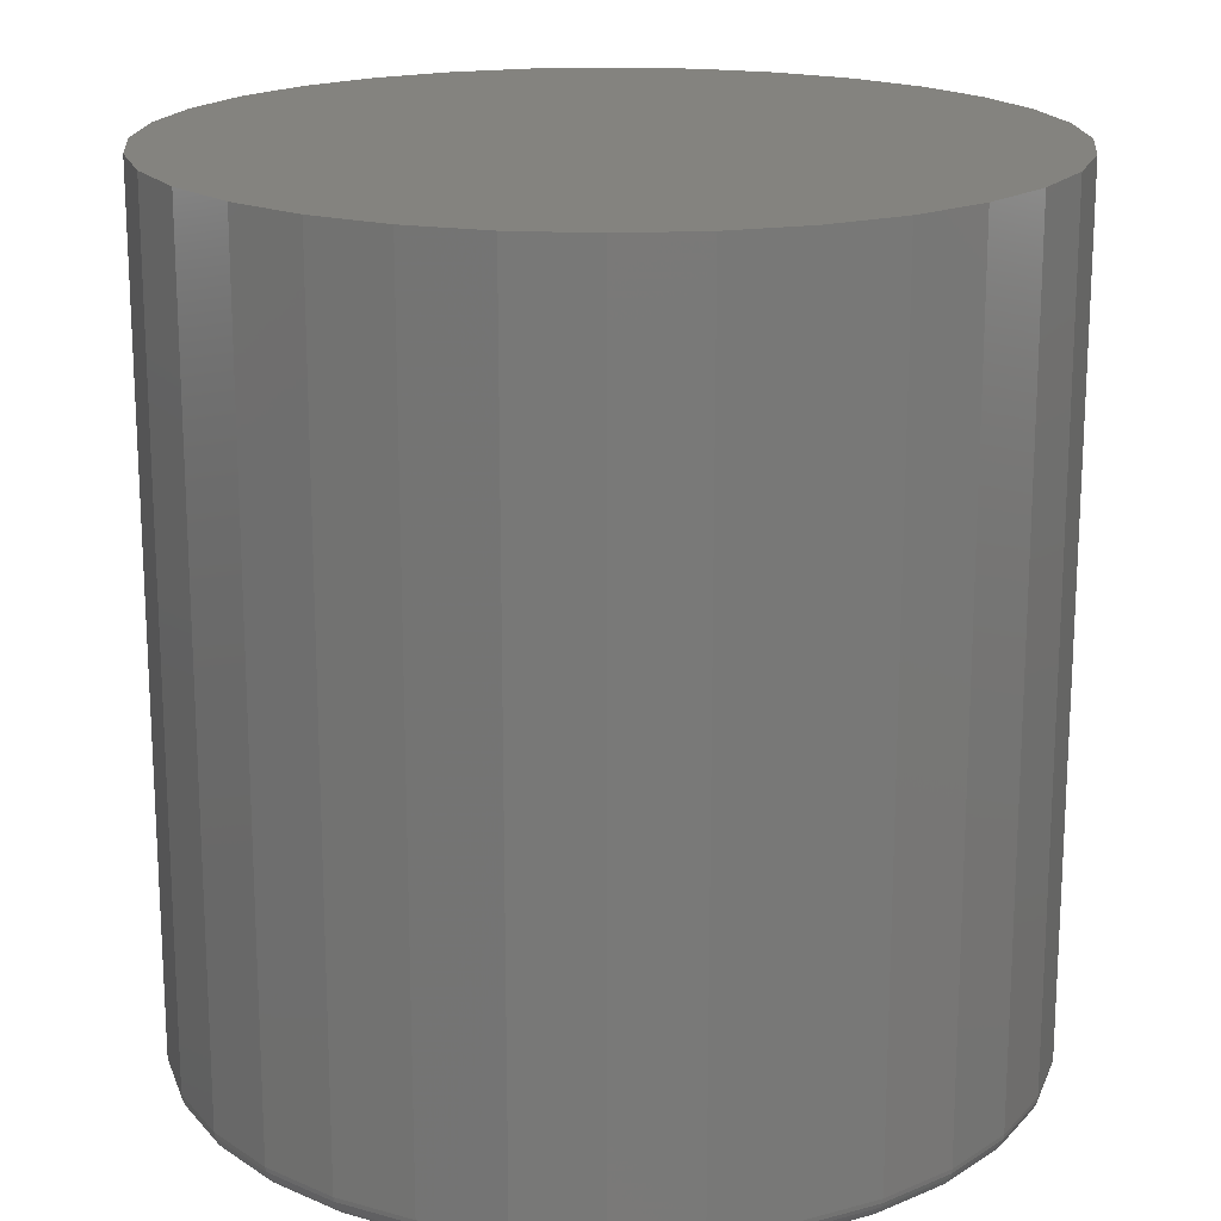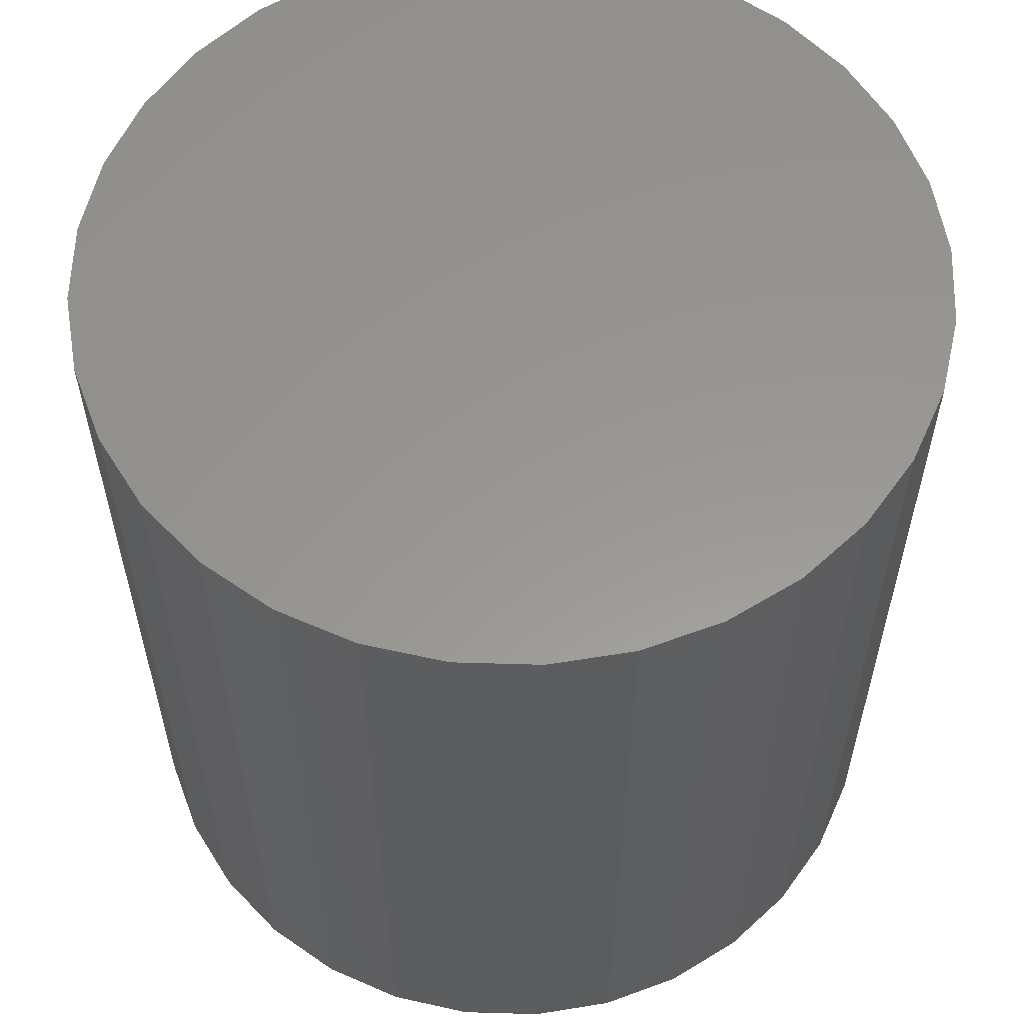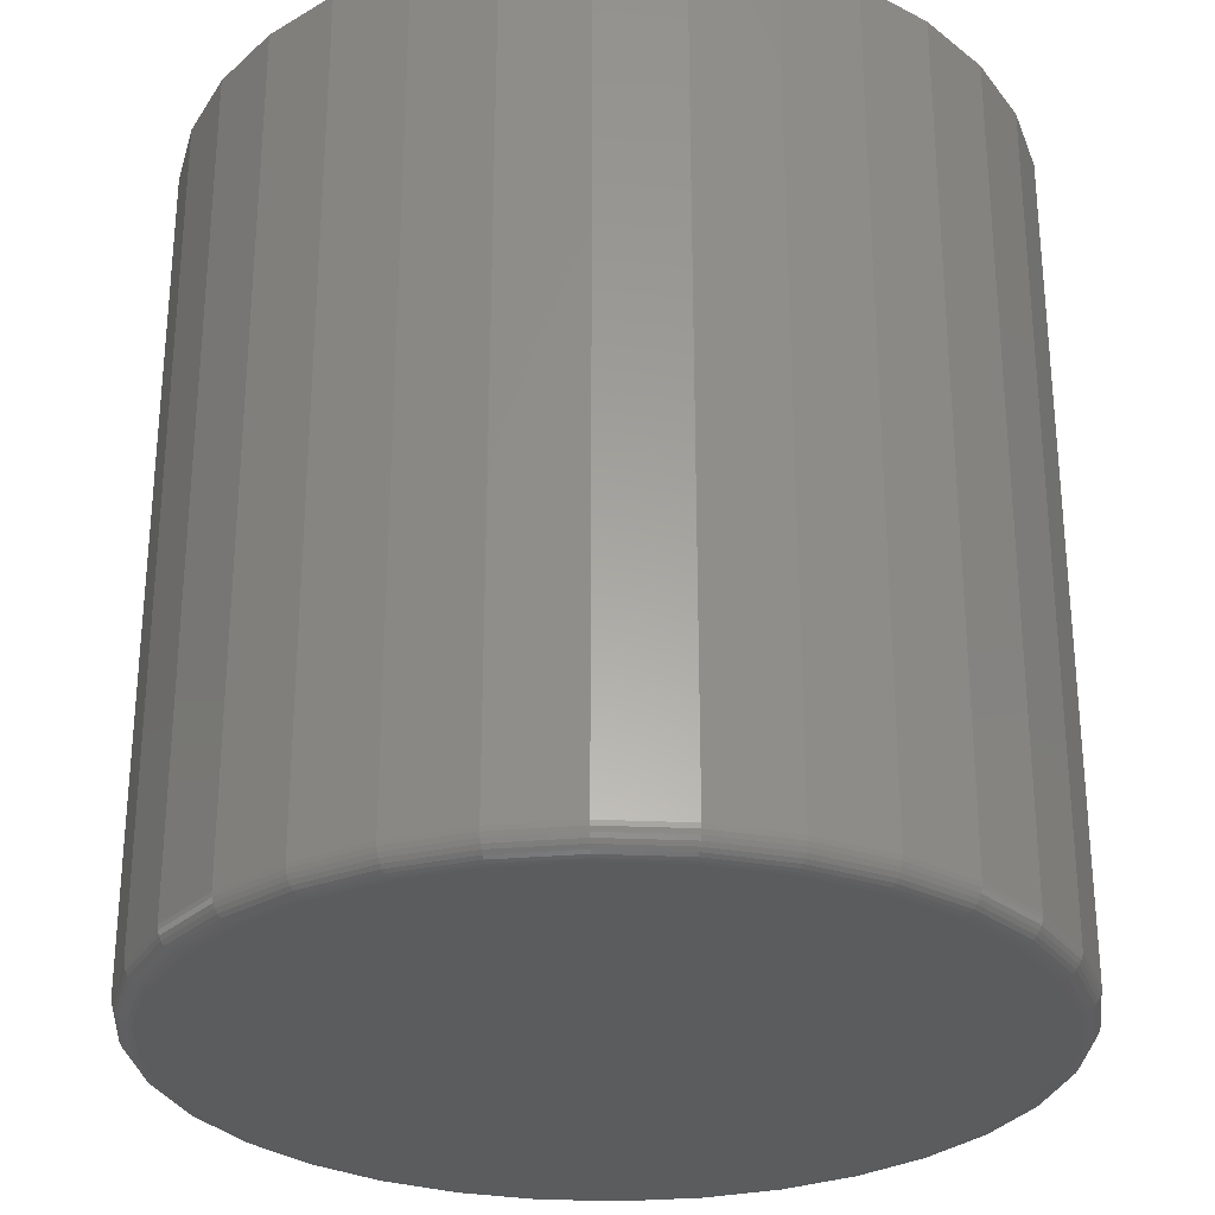
<metadata>
{"format":"stl","ext":"stl","renderer":"f3d","projection":"perspective","resolution":1024,"background":"white","views":[{"elev":18.2,"azim":-10.9,"up":"+Z"},{"elev":58.6,"azim":131.1,"up":"+Z"},{"elev":-28.9,"azim":170.5,"up":"+Z"}]}
</metadata>
<code>
# stl→obj: 320 verts, 636 faces
v 0.007895 0.2686 0
v 0.06029 0.2634 0
v -0.0445 0.2634 0
v 0.007895 -0.2686 0
v -0.0445 -0.2634 0
v 0.06029 -0.2634 0
v -0.09489 -0.2481 0
v 0.1107 -0.2481 0
v -0.1413 -0.2233 0
v 0.1571 -0.2233 0
v -0.182 -0.1899 0
v 0.1978 -0.1899 0
v -0.2154 -0.1492 0
v 0.2312 -0.1492 0
v -0.2402 -0.1028 0
v 0.256 -0.1028 0
v -0.2555 -0.0524 0
v 0.2713 -0.0524 0
v -0.2607 1.079e-17 0
v 0.2765 -8.788e-17 0
v -0.2555 0.0524 0
v 0.2713 0.0524 0
v -0.2402 0.1028 0
v 0.256 0.1028 0
v -0.2154 0.1492 0
v 0.2312 0.1492 0
v -0.182 0.1899 0
v 0.1978 0.1899 0
v -0.1413 0.2233 0
v 0.1571 0.2233 0
v -0.09489 0.2481 0
v 0.1107 0.2481 0
v 0.2921 -3.22e-16 0.01562
v 0.2921 0 0.5859
v 0.2866 -0.05545 0.01562
v 0.2866 -0.05545 0.5859
v 0.2705 -0.1088 0.01562
v 0.2705 -0.1088 0.5859
v 0.2442 -0.1579 0.01562
v 0.2442 -0.1579 0.5859
v 0.2089 -0.201 0.01562
v 0.2089 -0.201 0.5859
v 0.1658 -0.2363 0.01562
v 0.1658 -0.2363 0.5859
v 0.1167 -0.2626 0.01562
v 0.1167 -0.2626 0.5859
v 0.06334 -0.2787 0.01562
v 0.06334 -0.2787 0.5859
v 0.007895 -0.2842 0.01562
v 0.007895 -0.2842 0.5859
v -0.04755 -0.2787 0.01562
v -0.04755 -0.2787 0.5859
v -0.1009 -0.2626 0.01562
v -0.1009 -0.2626 0.5859
v -0.15 -0.2363 0.01562
v -0.15 -0.2363 0.5859
v -0.1931 -0.201 0.01562
v -0.1931 -0.201 0.5859
v -0.2284 -0.1579 0.01562
v -0.2284 -0.1579 0.5859
v -0.2547 -0.1088 0.01562
v -0.2547 -0.1088 0.5859
v -0.2709 -0.05545 0.01562
v -0.2709 -0.05545 0.5859
v -0.2763 3.48e-17 0.01562
v -0.2763 3.48e-17 0.5859
v -0.2709 0.05545 0.01562
v -0.2709 0.05545 0.5859
v -0.2547 0.1088 0.01562
v -0.2547 0.1088 0.5859
v -0.2284 0.1579 0.01562
v -0.2284 0.1579 0.5859
v -0.1931 0.201 0.01562
v -0.1931 0.201 0.5859
v -0.15 0.2363 0.01562
v -0.15 0.2363 0.5859
v -0.1009 0.2626 0.01562
v -0.1009 0.2626 0.5859
v -0.04755 0.2787 0.01562
v -0.04755 0.2787 0.5859
v 0.007895 0.2842 0.01562
v 0.007895 0.2842 0.5859
v 0.06334 0.2787 0.01562
v 0.06334 0.2787 0.5859
v 0.1167 0.2626 0.01562
v 0.1167 0.2626 0.5859
v 0.1658 0.2363 0.01562
v 0.1658 0.2363 0.5859
v 0.2089 0.201 0.01562
v 0.2089 0.201 0.5859
v 0.2442 0.1579 0.01562
v 0.2442 0.1579 0.5859
v 0.2705 0.1088 0.01562
v 0.2705 0.1088 0.5859
v 0.2866 0.05545 0.01562
v 0.2866 0.05545 0.5859
v 0.2918 0 0.01258
v 0.2863 -0.05539 0.01258
v 0.2909 0 0.009646
v 0.2855 -0.05521 0.009646
v 0.2895 0 0.006944
v 0.2841 -0.05493 0.006944
v 0.2875 0 0.004576
v 0.2822 -0.05455 0.004576
v 0.2852 0 0.002633
v 0.2798 -0.05409 0.002633
v 0.2825 0 0.001189
v 0.2772 -0.05356 0.001189
v 0.2795 0 0.0003002
v 0.2743 -0.05299 0.0003002
v -0.2706 -0.05539 0.01258
v -0.276 4.163e-17 0.01258
v -0.2697 -0.05521 0.009646
v -0.2751 2.776e-17 0.009646
v -0.2683 -0.05493 0.006944
v -0.2737 2.776e-17 0.006944
v -0.2664 -0.05455 0.004576
v -0.2717 2.776e-17 0.004576
v -0.264 -0.05409 0.002633
v -0.2694 4.163e-17 0.002633
v -0.2614 -0.05356 0.001189
v -0.2667 4.163e-17 0.001189
v -0.2585 -0.05299 0.0003002
v -0.2637 2.776e-17 0.0003002
v -0.2544 -0.1086 0.01258
v -0.2536 -0.1083 0.009646
v -0.2522 -0.1078 0.006944
v -0.2505 -0.107 0.004576
v -0.2483 -0.1061 0.002633
v -0.2458 -0.1051 0.001189
v -0.2431 -0.1039 0.0003002
v -0.2282 -0.1577 0.01258
v -0.2274 -0.1572 0.009646
v -0.2262 -0.1564 0.006944
v -0.2246 -0.1554 0.004576
v -0.2226 -0.154 0.002633
v -0.2204 -0.1525 0.001189
v -0.218 -0.1509 0.0003002
v -0.1929 -0.2008 0.01258
v -0.1922 -0.2001 0.009646
v -0.1912 -0.1991 0.006944
v -0.1898 -0.1977 0.004576
v -0.1882 -0.1961 0.002633
v -0.1863 -0.1941 0.001189
v -0.1842 -0.1921 0.0003002
v -0.1498 -0.2361 0.01258
v -0.1493 -0.2353 0.009646
v -0.1485 -0.2341 0.006944
v -0.1475 -0.2325 0.004576
v -0.1461 -0.2305 0.002633
v -0.1446 -0.2283 0.001189
v -0.143 -0.2259 0.0003002
v -0.1008 -0.2623 0.01258
v -0.1004 -0.2615 0.009646
v -0.09986 -0.2601 0.006944
v -0.09912 -0.2583 0.004576
v -0.09821 -0.2562 0.002633
v -0.09718 -0.2537 0.001189
v -0.09606 -0.251 0.0003002
v -0.04749 -0.2785 0.01258
v -0.04732 -0.2776 0.009646
v -0.04704 -0.2762 0.006944
v -0.04666 -0.2743 0.004576
v -0.0462 -0.2719 0.002633
v -0.04567 -0.2693 0.001189
v -0.0451 -0.2664 0.0003002
v 0.007895 -0.2839 0.01258
v 0.007895 -0.283 0.009646
v 0.007895 -0.2816 0.006944
v 0.007895 -0.2796 0.004576
v 0.007895 -0.2773 0.002633
v 0.007895 -0.2746 0.001189
v 0.007895 -0.2716 0.0003002
v 0.06328 -0.2785 0.01258
v 0.06311 -0.2776 0.009646
v 0.06283 -0.2762 0.006944
v 0.06245 -0.2743 0.004576
v 0.06199 -0.2719 0.002633
v 0.06146 -0.2693 0.001189
v 0.06089 -0.2664 0.0003002
v 0.1165 -0.2623 0.01258
v 0.1162 -0.2615 0.009646
v 0.1156 -0.2601 0.006944
v 0.1149 -0.2583 0.004576
v 0.114 -0.2562 0.002633
v 0.113 -0.2537 0.001189
v 0.1118 -0.251 0.0003002
v 0.1656 -0.2361 0.01258
v 0.1651 -0.2353 0.009646
v 0.1643 -0.2341 0.006944
v 0.1633 -0.2325 0.004576
v 0.1619 -0.2305 0.002633
v 0.1604 -0.2283 0.001189
v 0.1588 -0.2259 0.0003002
v 0.2086 -0.2008 0.01258
v 0.208 -0.2001 0.009646
v 0.207 -0.1991 0.006944
v 0.2056 -0.1977 0.004576
v 0.204 -0.1961 0.002633
v 0.202 -0.1941 0.001189
v 0.2 -0.1921 0.0003002
v 0.244 -0.1577 0.01258
v 0.2432 -0.1572 0.009646
v 0.242 -0.1564 0.006944
v 0.2404 -0.1554 0.004576
v 0.2384 -0.154 0.002633
v 0.2362 -0.1525 0.001189
v 0.2338 -0.1509 0.0003002
v 0.2702 -0.1086 0.01258
v 0.2694 -0.1083 0.009646
v 0.268 -0.1078 0.006944
v 0.2662 -0.107 0.004576
v 0.2641 -0.1061 0.002633
v 0.2616 -0.1051 0.001189
v 0.2589 -0.1039 0.0003002
v -0.2706 0.05539 0.01258
v -0.2697 0.05521 0.009646
v -0.2683 0.05493 0.006944
v -0.2664 0.05455 0.004576
v -0.264 0.05409 0.002633
v -0.2614 0.05356 0.001189
v -0.2585 0.05299 0.0003002
v 0.2863 0.05539 0.01258
v 0.2855 0.05521 0.009646
v 0.2841 0.05493 0.006944
v 0.2822 0.05455 0.004576
v 0.2798 0.05409 0.002633
v 0.2772 0.05356 0.001189
v 0.2743 0.05299 0.0003002
v 0.2702 0.1086 0.01258
v 0.2694 0.1083 0.009646
v 0.268 0.1078 0.006944
v 0.2662 0.107 0.004576
v 0.2641 0.1061 0.002633
v 0.2616 0.1051 0.001189
v 0.2589 0.1039 0.0003002
v 0.244 0.1577 0.01258
v 0.2432 0.1572 0.009646
v 0.242 0.1564 0.006944
v 0.2404 0.1554 0.004576
v 0.2384 0.154 0.002633
v 0.2362 0.1525 0.001189
v 0.2338 0.1509 0.0003002
v 0.2086 0.2008 0.01258
v 0.208 0.2001 0.009646
v 0.207 0.1991 0.006944
v 0.2056 0.1977 0.004576
v 0.204 0.1961 0.002633
v 0.202 0.1941 0.001189
v 0.2 0.1921 0.0003002
v 0.1656 0.2361 0.01258
v 0.1651 0.2353 0.009646
v 0.1643 0.2341 0.006944
v 0.1633 0.2325 0.004576
v 0.1619 0.2305 0.002633
v 0.1604 0.2283 0.001189
v 0.1588 0.2259 0.0003002
v 0.1165 0.2623 0.01258
v 0.1162 0.2615 0.009646
v 0.1156 0.2601 0.006944
v 0.1149 0.2583 0.004576
v 0.114 0.2562 0.002633
v 0.113 0.2537 0.001189
v 0.1118 0.251 0.0003002
v 0.06328 0.2785 0.01258
v 0.06311 0.2776 0.009646
v 0.06283 0.2762 0.006944
v 0.06245 0.2743 0.004576
v 0.06199 0.2719 0.002633
v 0.06146 0.2693 0.001189
v 0.06089 0.2664 0.0003002
v 0.007895 0.2839 0.01258
v 0.007895 0.283 0.009646
v 0.007895 0.2816 0.006944
v 0.007895 0.2796 0.004576
v 0.007895 0.2773 0.002633
v 0.007895 0.2746 0.001189
v 0.007895 0.2716 0.0003002
v -0.04749 0.2785 0.01258
v -0.04732 0.2776 0.009646
v -0.04704 0.2762 0.006944
v -0.04666 0.2743 0.004576
v -0.0462 0.2719 0.002633
v -0.04567 0.2693 0.001189
v -0.0451 0.2664 0.0003002
v -0.1008 0.2623 0.01258
v -0.1004 0.2615 0.009646
v -0.09986 0.2601 0.006944
v -0.09912 0.2583 0.004576
v -0.09821 0.2562 0.002633
v -0.09718 0.2537 0.001189
v -0.09606 0.251 0.0003002
v -0.1498 0.2361 0.01258
v -0.1493 0.2353 0.009646
v -0.1485 0.2341 0.006944
v -0.1475 0.2325 0.004576
v -0.1461 0.2305 0.002633
v -0.1446 0.2283 0.001189
v -0.143 0.2259 0.0003002
v -0.1929 0.2008 0.01258
v -0.1922 0.2001 0.009646
v -0.1912 0.1991 0.006944
v -0.1898 0.1977 0.004576
v -0.1882 0.1961 0.002633
v -0.1863 0.1941 0.001189
v -0.1842 0.1921 0.0003002
v -0.2282 0.1577 0.01258
v -0.2274 0.1572 0.009646
v -0.2262 0.1564 0.006944
v -0.2246 0.1554 0.004576
v -0.2226 0.154 0.002633
v -0.2204 0.1525 0.001189
v -0.218 0.1509 0.0003002
v -0.2544 0.1086 0.01258
v -0.2536 0.1083 0.009646
v -0.2522 0.1078 0.006944
v -0.2505 0.107 0.004576
v -0.2483 0.1061 0.002633
v -0.2458 0.1051 0.001189
v -0.2431 0.1039 0.0003002
f 1 2 3
f 4 5 6
f 6 5 7
f 6 7 8
f 8 7 9
f 8 9 10
f 10 9 11
f 10 11 12
f 12 11 13
f 12 13 14
f 14 13 15
f 14 15 16
f 16 15 17
f 16 17 18
f 18 17 19
f 18 19 20
f 20 19 21
f 20 21 22
f 22 21 23
f 22 23 24
f 24 23 25
f 24 25 26
f 26 25 27
f 26 27 28
f 28 27 29
f 28 29 30
f 30 29 31
f 30 31 32
f 32 31 3
f 32 3 2
f 33 34 35
f 35 34 36
f 35 36 37
f 37 36 38
f 37 38 39
f 39 38 40
f 39 40 41
f 41 40 42
f 41 42 43
f 43 42 44
f 43 44 45
f 45 44 46
f 45 46 47
f 47 46 48
f 47 48 49
f 49 48 50
f 49 50 51
f 51 50 52
f 51 52 53
f 53 52 54
f 53 54 55
f 55 54 56
f 55 56 57
f 57 56 58
f 57 58 59
f 59 58 60
f 59 60 61
f 61 60 62
f 61 62 63
f 63 62 64
f 63 64 65
f 65 64 66
f 65 66 67
f 67 66 68
f 67 68 69
f 69 68 70
f 69 70 71
f 71 70 72
f 71 72 73
f 73 72 74
f 73 74 75
f 75 74 76
f 75 76 77
f 77 76 78
f 77 78 79
f 79 78 80
f 79 80 81
f 81 80 82
f 81 82 83
f 83 82 84
f 83 84 85
f 85 84 86
f 85 86 87
f 87 86 88
f 87 88 89
f 89 88 90
f 89 90 91
f 91 90 92
f 91 92 93
f 93 92 94
f 93 94 95
f 95 94 96
f 95 96 33
f 33 96 34
f 33 35 97
f 97 35 98
f 97 98 99
f 99 98 100
f 99 100 101
f 101 100 102
f 101 102 103
f 103 102 104
f 103 104 105
f 105 104 106
f 105 106 107
f 107 106 108
f 107 108 109
f 109 108 110
f 109 110 20
f 20 110 18
f 63 65 111
f 111 65 112
f 111 112 113
f 113 112 114
f 113 114 115
f 115 114 116
f 115 116 117
f 117 116 118
f 117 118 119
f 119 118 120
f 119 120 121
f 121 120 122
f 121 122 123
f 123 122 124
f 123 124 17
f 17 124 19
f 61 63 125
f 125 63 111
f 125 111 126
f 126 111 113
f 126 113 127
f 127 113 115
f 127 115 128
f 128 115 117
f 128 117 129
f 129 117 119
f 129 119 130
f 130 119 121
f 130 121 131
f 131 121 123
f 131 123 15
f 15 123 17
f 59 61 132
f 132 61 125
f 132 125 133
f 133 125 126
f 133 126 134
f 134 126 127
f 134 127 135
f 135 127 128
f 135 128 136
f 136 128 129
f 136 129 137
f 137 129 130
f 137 130 138
f 138 130 131
f 138 131 13
f 13 131 15
f 57 59 139
f 139 59 132
f 139 132 140
f 140 132 133
f 140 133 141
f 141 133 134
f 141 134 142
f 142 134 135
f 142 135 143
f 143 135 136
f 143 136 144
f 144 136 137
f 144 137 145
f 145 137 138
f 145 138 11
f 11 138 13
f 55 57 146
f 146 57 139
f 146 139 147
f 147 139 140
f 147 140 148
f 148 140 141
f 148 141 149
f 149 141 142
f 149 142 150
f 150 142 143
f 150 143 151
f 151 143 144
f 151 144 152
f 152 144 145
f 152 145 9
f 9 145 11
f 53 55 153
f 153 55 146
f 153 146 154
f 154 146 147
f 154 147 155
f 155 147 148
f 155 148 156
f 156 148 149
f 156 149 157
f 157 149 150
f 157 150 158
f 158 150 151
f 158 151 159
f 159 151 152
f 159 152 7
f 7 152 9
f 51 53 160
f 160 53 153
f 160 153 161
f 161 153 154
f 161 154 162
f 162 154 155
f 162 155 163
f 163 155 156
f 163 156 164
f 164 156 157
f 164 157 165
f 165 157 158
f 165 158 166
f 166 158 159
f 166 159 5
f 5 159 7
f 49 51 167
f 167 51 160
f 167 160 168
f 168 160 161
f 168 161 169
f 169 161 162
f 169 162 170
f 170 162 163
f 170 163 171
f 171 163 164
f 171 164 172
f 172 164 165
f 172 165 173
f 173 165 166
f 173 166 4
f 4 166 5
f 47 49 174
f 174 49 167
f 174 167 175
f 175 167 168
f 175 168 176
f 176 168 169
f 176 169 177
f 177 169 170
f 177 170 178
f 178 170 171
f 178 171 179
f 179 171 172
f 179 172 180
f 180 172 173
f 180 173 6
f 6 173 4
f 45 47 181
f 181 47 174
f 181 174 182
f 182 174 175
f 182 175 183
f 183 175 176
f 183 176 184
f 184 176 177
f 184 177 185
f 185 177 178
f 185 178 186
f 186 178 179
f 186 179 187
f 187 179 180
f 187 180 8
f 8 180 6
f 43 45 188
f 188 45 181
f 188 181 189
f 189 181 182
f 189 182 190
f 190 182 183
f 190 183 191
f 191 183 184
f 191 184 192
f 192 184 185
f 192 185 193
f 193 185 186
f 193 186 194
f 194 186 187
f 194 187 10
f 10 187 8
f 41 43 195
f 195 43 188
f 195 188 196
f 196 188 189
f 196 189 197
f 197 189 190
f 197 190 198
f 198 190 191
f 198 191 199
f 199 191 192
f 199 192 200
f 200 192 193
f 200 193 201
f 201 193 194
f 201 194 12
f 12 194 10
f 39 41 202
f 202 41 195
f 202 195 203
f 203 195 196
f 203 196 204
f 204 196 197
f 204 197 205
f 205 197 198
f 205 198 206
f 206 198 199
f 206 199 207
f 207 199 200
f 207 200 208
f 208 200 201
f 208 201 14
f 14 201 12
f 37 39 209
f 209 39 202
f 209 202 210
f 210 202 203
f 210 203 211
f 211 203 204
f 211 204 212
f 212 204 205
f 212 205 213
f 213 205 206
f 213 206 214
f 214 206 207
f 214 207 215
f 215 207 208
f 215 208 16
f 16 208 14
f 35 37 98
f 98 37 209
f 98 209 100
f 100 209 210
f 100 210 102
f 102 210 211
f 102 211 104
f 104 211 212
f 104 212 106
f 106 212 213
f 106 213 108
f 108 213 214
f 108 214 110
f 110 214 215
f 110 215 18
f 18 215 16
f 65 67 112
f 112 67 216
f 112 216 114
f 114 216 217
f 114 217 116
f 116 217 218
f 116 218 118
f 118 218 219
f 118 219 120
f 120 219 220
f 120 220 122
f 122 220 221
f 122 221 124
f 124 221 222
f 124 222 19
f 19 222 21
f 95 33 223
f 223 33 97
f 223 97 224
f 224 97 99
f 224 99 225
f 225 99 101
f 225 101 226
f 226 101 103
f 226 103 227
f 227 103 105
f 227 105 228
f 228 105 107
f 228 107 229
f 229 107 109
f 229 109 22
f 22 109 20
f 93 95 230
f 230 95 223
f 230 223 231
f 231 223 224
f 231 224 232
f 232 224 225
f 232 225 233
f 233 225 226
f 233 226 234
f 234 226 227
f 234 227 235
f 235 227 228
f 235 228 236
f 236 228 229
f 236 229 24
f 24 229 22
f 91 93 237
f 237 93 230
f 237 230 238
f 238 230 231
f 238 231 239
f 239 231 232
f 239 232 240
f 240 232 233
f 240 233 241
f 241 233 234
f 241 234 242
f 242 234 235
f 242 235 243
f 243 235 236
f 243 236 26
f 26 236 24
f 89 91 244
f 244 91 237
f 244 237 245
f 245 237 238
f 245 238 246
f 246 238 239
f 246 239 247
f 247 239 240
f 247 240 248
f 248 240 241
f 248 241 249
f 249 241 242
f 249 242 250
f 250 242 243
f 250 243 28
f 28 243 26
f 87 89 251
f 251 89 244
f 251 244 252
f 252 244 245
f 252 245 253
f 253 245 246
f 253 246 254
f 254 246 247
f 254 247 255
f 255 247 248
f 255 248 256
f 256 248 249
f 256 249 257
f 257 249 250
f 257 250 30
f 30 250 28
f 85 87 258
f 258 87 251
f 258 251 259
f 259 251 252
f 259 252 260
f 260 252 253
f 260 253 261
f 261 253 254
f 261 254 262
f 262 254 255
f 262 255 263
f 263 255 256
f 263 256 264
f 264 256 257
f 264 257 32
f 32 257 30
f 83 85 265
f 265 85 258
f 265 258 266
f 266 258 259
f 266 259 267
f 267 259 260
f 267 260 268
f 268 260 261
f 268 261 269
f 269 261 262
f 269 262 270
f 270 262 263
f 270 263 271
f 271 263 264
f 271 264 2
f 2 264 32
f 81 83 272
f 272 83 265
f 272 265 273
f 273 265 266
f 273 266 274
f 274 266 267
f 274 267 275
f 275 267 268
f 275 268 276
f 276 268 269
f 276 269 277
f 277 269 270
f 277 270 278
f 278 270 271
f 278 271 1
f 1 271 2
f 79 81 279
f 279 81 272
f 279 272 280
f 280 272 273
f 280 273 281
f 281 273 274
f 281 274 282
f 282 274 275
f 282 275 283
f 283 275 276
f 283 276 284
f 284 276 277
f 284 277 285
f 285 277 278
f 285 278 3
f 3 278 1
f 77 79 286
f 286 79 279
f 286 279 287
f 287 279 280
f 287 280 288
f 288 280 281
f 288 281 289
f 289 281 282
f 289 282 290
f 290 282 283
f 290 283 291
f 291 283 284
f 291 284 292
f 292 284 285
f 292 285 31
f 31 285 3
f 75 77 293
f 293 77 286
f 293 286 294
f 294 286 287
f 294 287 295
f 295 287 288
f 295 288 296
f 296 288 289
f 296 289 297
f 297 289 290
f 297 290 298
f 298 290 291
f 298 291 299
f 299 291 292
f 299 292 29
f 29 292 31
f 73 75 300
f 300 75 293
f 300 293 301
f 301 293 294
f 301 294 302
f 302 294 295
f 302 295 303
f 303 295 296
f 303 296 304
f 304 296 297
f 304 297 305
f 305 297 298
f 305 298 306
f 306 298 299
f 306 299 27
f 27 299 29
f 71 73 307
f 307 73 300
f 307 300 308
f 308 300 301
f 308 301 309
f 309 301 302
f 309 302 310
f 310 302 303
f 310 303 311
f 311 303 304
f 311 304 312
f 312 304 305
f 312 305 313
f 313 305 306
f 313 306 25
f 25 306 27
f 69 71 314
f 314 71 307
f 314 307 315
f 315 307 308
f 315 308 316
f 316 308 309
f 316 309 317
f 317 309 310
f 317 310 318
f 318 310 311
f 318 311 319
f 319 311 312
f 319 312 320
f 320 312 313
f 320 313 23
f 23 313 25
f 67 69 216
f 216 69 314
f 216 314 217
f 217 314 315
f 217 315 218
f 218 315 316
f 218 316 219
f 219 316 317
f 219 317 220
f 220 317 318
f 220 318 221
f 221 318 319
f 221 319 222
f 222 319 320
f 222 320 21
f 21 320 23
f 80 84 82
f 84 80 86
f 86 80 78
f 86 78 88
f 88 78 76
f 88 76 90
f 90 76 74
f 90 74 92
f 92 74 72
f 92 72 94
f 94 72 70
f 94 70 96
f 96 70 68
f 96 68 34
f 34 68 66
f 34 66 36
f 36 66 64
f 36 64 38
f 38 64 62
f 38 62 40
f 40 62 60
f 40 60 42
f 42 60 58
f 42 58 44
f 44 58 56
f 44 56 46
f 46 56 54
f 46 54 48
f 48 54 52
f 48 52 50

</code>
